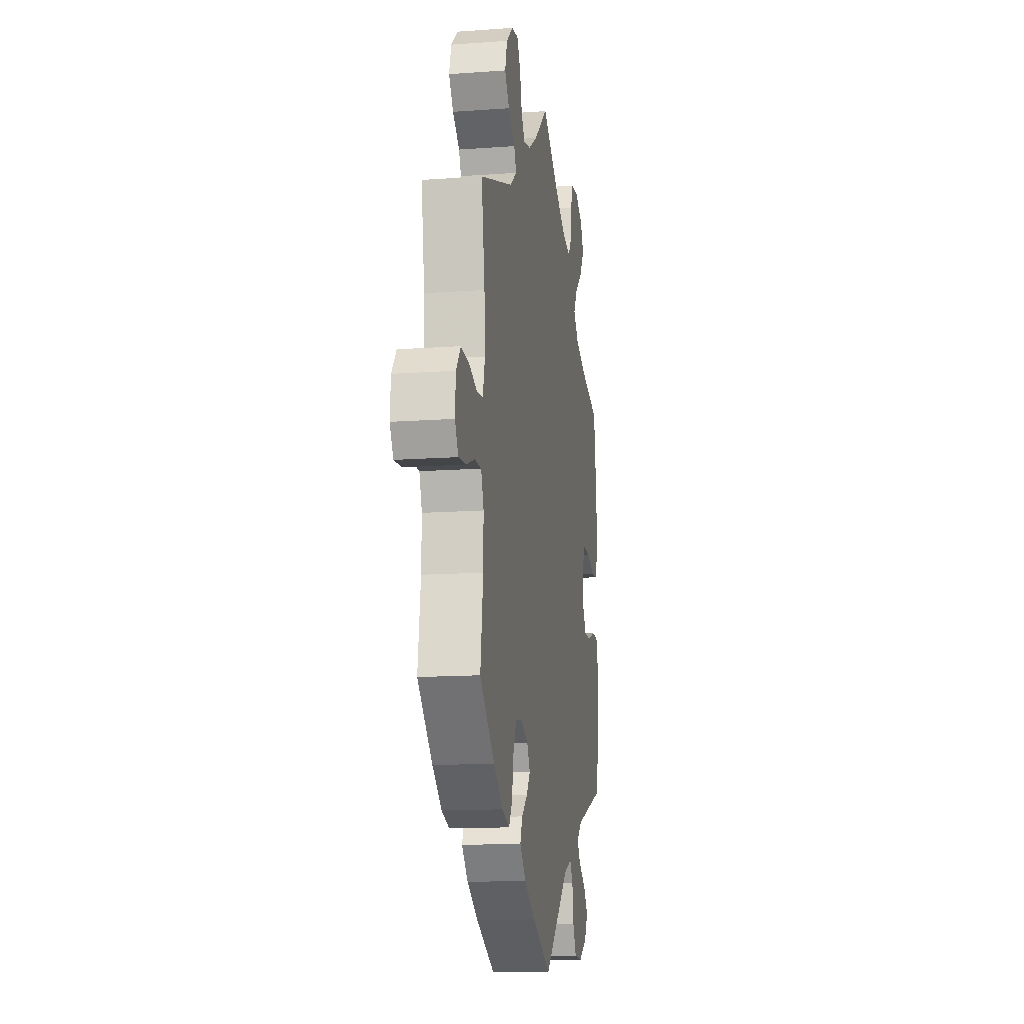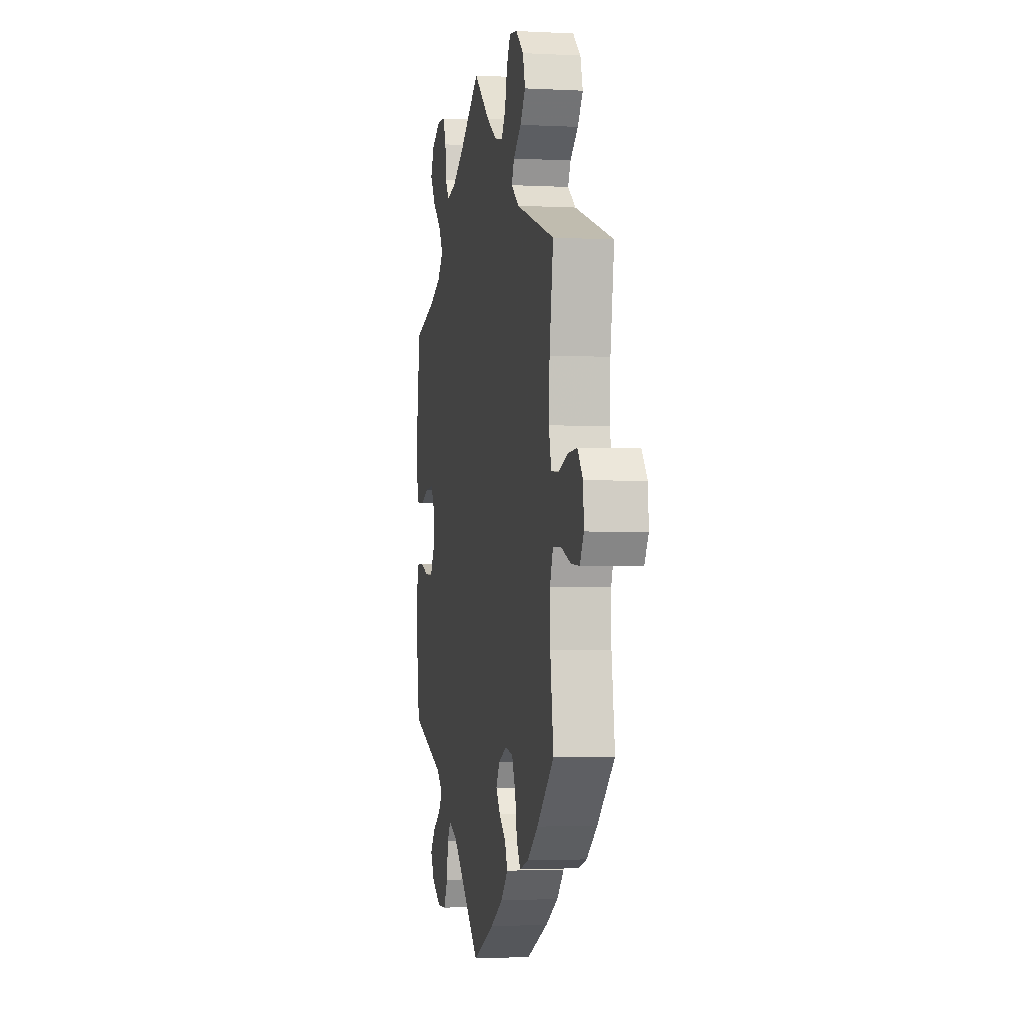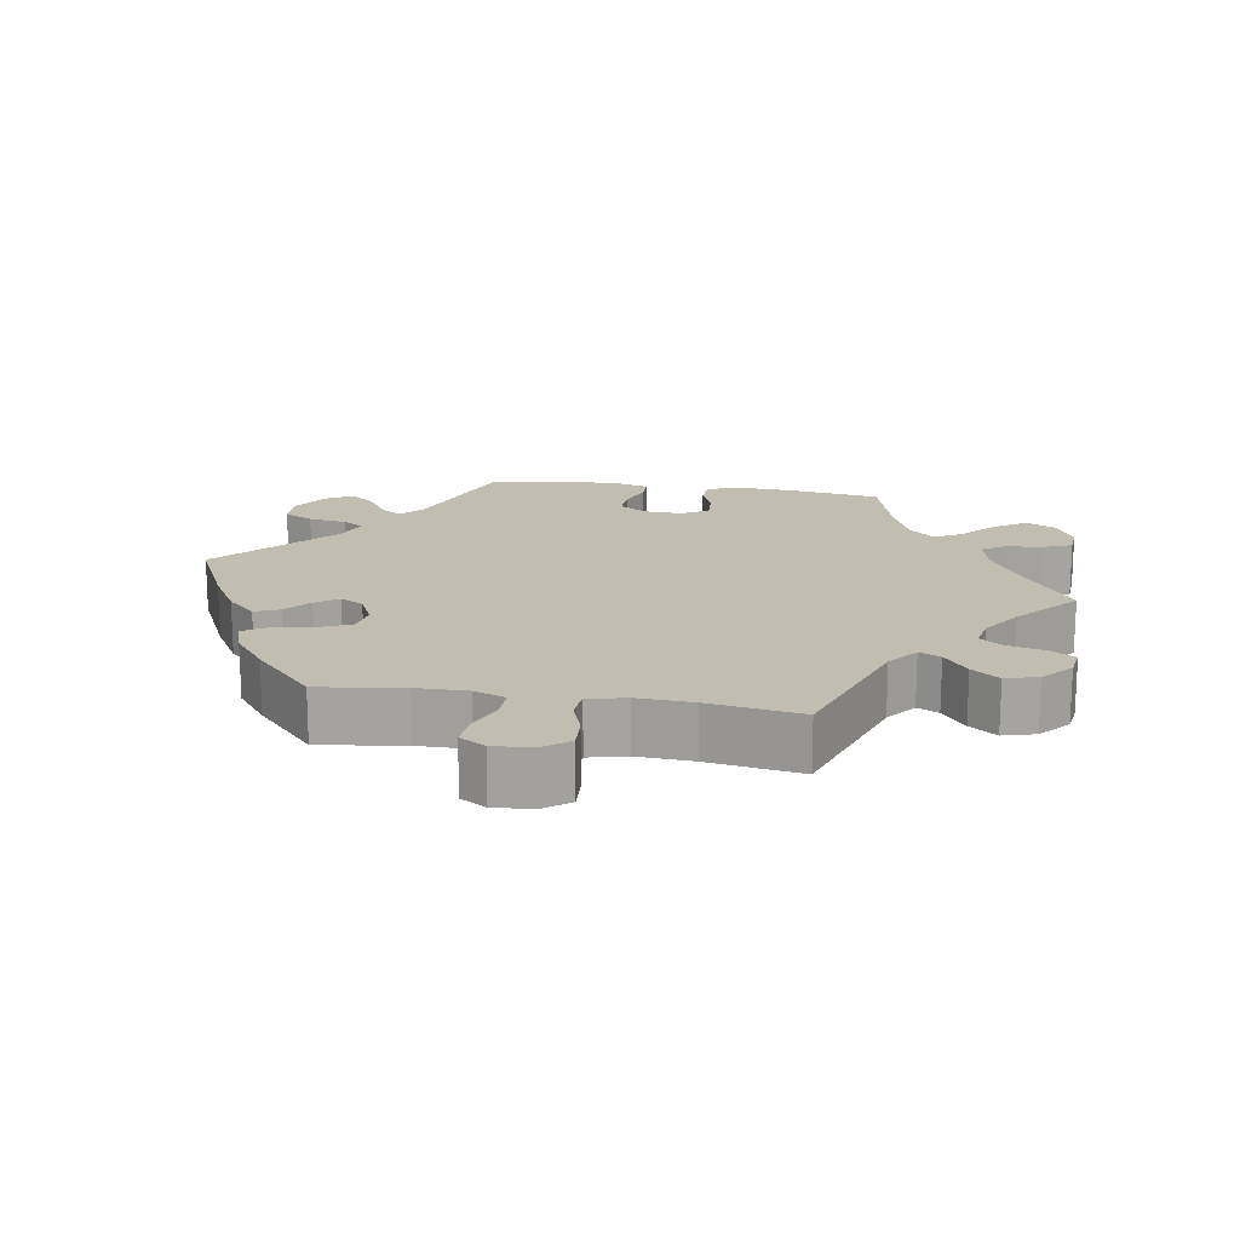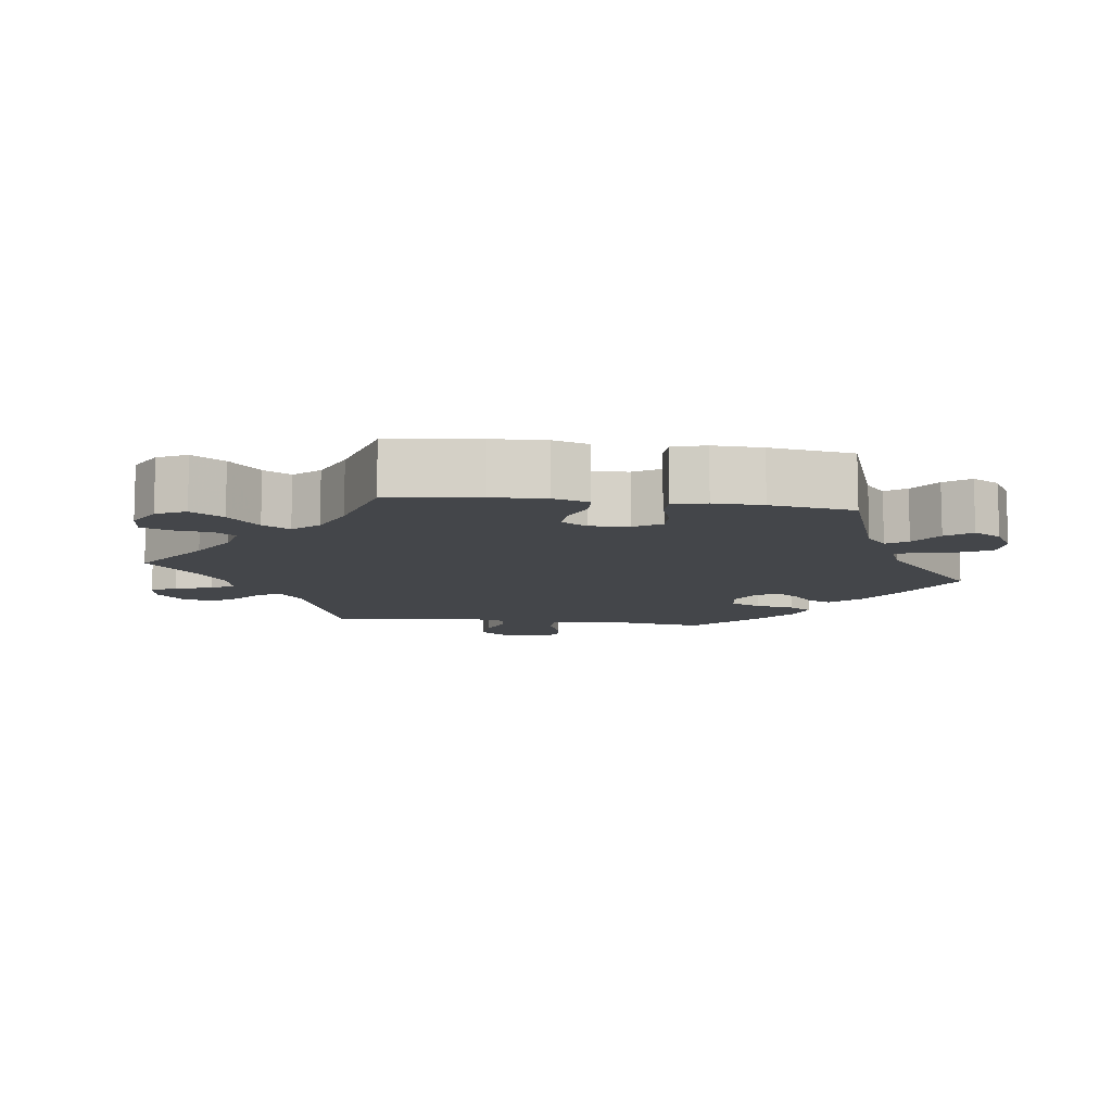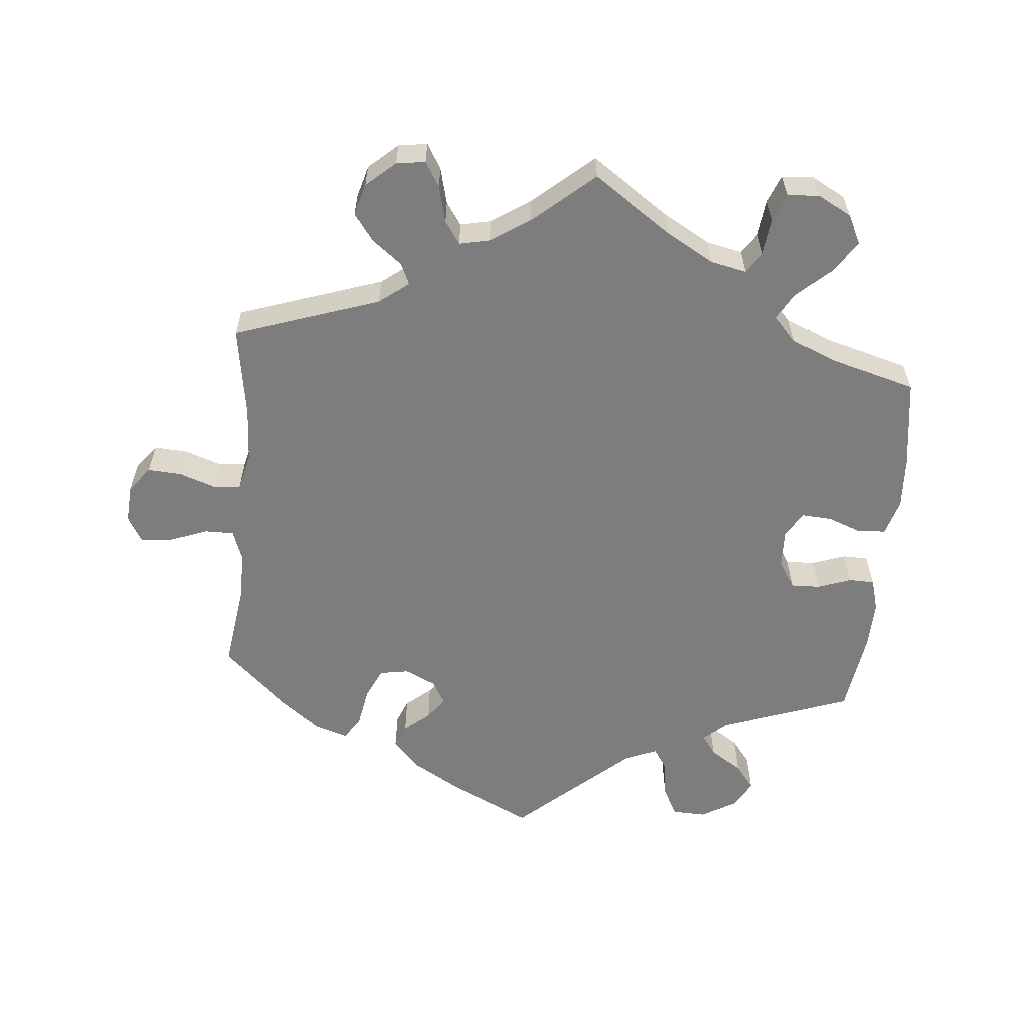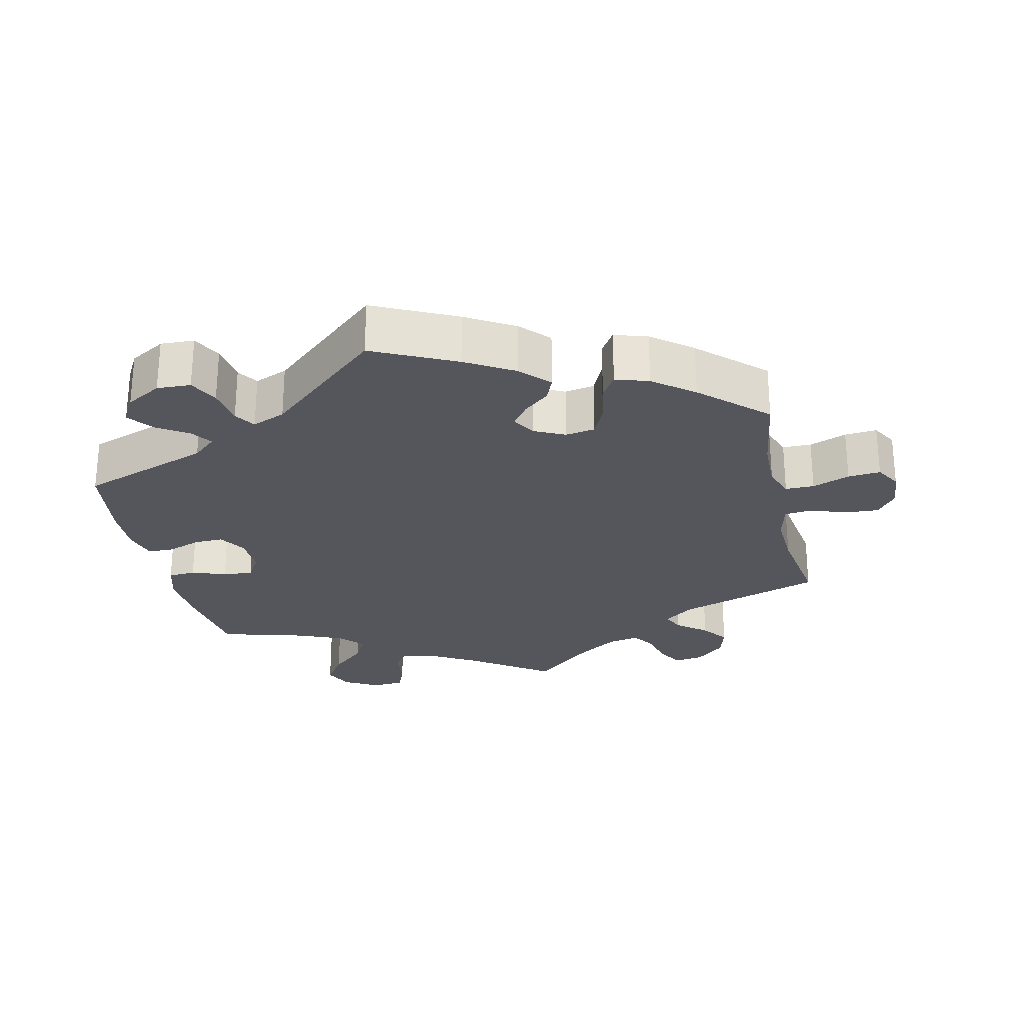
<metadata>
{"format":"obj","ext":"obj","renderer":"f3d","projection":"perspective","resolution":1024,"background":"white","views":[{"elev":-13.8,"azim":-80.8,"up":"+Z"},{"elev":-2.3,"azim":-100.7,"up":"+Z"},{"elev":16.9,"azim":-80.4,"up":"+Y"},{"elev":-9.8,"azim":82.2,"up":"+Y"},{"elev":-59.1,"azim":-5.1,"up":"+Y"},{"elev":-26.3,"azim":-167.4,"up":"+Y"}]}
</metadata>
<code>
v -0.484 0.07 -0.171
v -0.483 0.07 -0.1
v -0.499 0.07 -0.056
v -0.54 0.07 -0.056
v -0.593 0.07 -0.076
v -0.639 0.07 -0.08
v -0.66 0.07 -0.044
v -0.656 0.07 0.01
v -0.628 0.07 0.046
v -0.58 0.07 0.043
v -0.528 0.07 0.025
v -0.49 0.07 0.029
v -0.477 0.07 0.081
v -0.481 0.07 0.159
v -0.501 0.07 0.289
v -0.295 0.07 0.358
v -0.253 0.07 0.39
v -0.267 0.07 0.42
v -0.309 0.07 0.453
v -0.337 0.07 0.491
v -0.324 0.07 0.536
v -0.283 0.07 0.572
v -0.242 0.07 0.578
v -0.221 0.07 0.543
v -0.208 0.07 0.491
v -0.186 0.07 0.459
v -0.142 0.07 0.468
v -0.087 0.07 0.504
v -0.001 0.07 0.578
v 0.109 0.07 0.502
v 0.177 0.07 0.463
v 0.228 0.07 0.452
v 0.248 0.07 0.482
v 0.254 0.07 0.534
v 0.27 0.07 0.574
v 0.315 0.07 0.577
v 0.363 0.07 0.551
v 0.383 0.07 0.51
v 0.353 0.07 0.465
v 0.305 0.07 0.422
v 0.283 0.07 0.384
v 0.315 0.07 0.349
v 0.381 0.07 0.322
v 0.5 0.07 0.289
v 0.518 0.07 0.162
v 0.522 0.07 0.088
v 0.507 0.07 0.037
v 0.468 0.07 0.034
v 0.42 0.07 0.052
v 0.377 0.07 0.055
v 0.355 0.07 0.019
v 0.357 0.07 -0.036
v 0.381 0.07 -0.074
v 0.422 0.07 -0.073
v 0.47 0.07 -0.056
v 0.506 0.07 -0.057
v 0.519 0.07 -0.103
v 0.517 0.07 -0.172
v 0.5 0.07 -0.289
v 0.316 0.07 -0.354
v 0.283 0.07 -0.383
v 0.303 0.07 -0.412
v 0.348 0.07 -0.441
v 0.375 0.07 -0.476
v 0.353 0.07 -0.515
v 0.303 0.07 -0.544
v 0.255 0.07 -0.542
v 0.234 0.07 -0.501
v 0.226 0.07 -0.447
v 0.207 0.07 -0.418
v 0.16 0.07 -0.437
v 0 0.07 -0.578
v -0.117 0.07 -0.522
v -0.185 0.07 -0.482
v -0.223 0.07 -0.442
v -0.209 0.07 -0.408
v -0.173 0.07 -0.378
v -0.15 0.07 -0.347
v -0.169 0.07 -0.314
v -0.213 0.07 -0.293
v -0.255 0.07 -0.3
v -0.275 0.07 -0.344
v -0.285 0.07 -0.399
v -0.306 0.07 -0.432
v -0.353 0.07 -0.417
v -0.41 0.07 -0.373
v -0.501 0.07 -0.289
v -0.484 0 -0.171
v -0.483 0 -0.1
v -0.499 0 -0.056
v -0.54 0 -0.056
v -0.593 0 -0.076
v -0.639 0 -0.08
v -0.66 0 -0.044
v -0.656 0 0.01
v -0.628 0 0.046
v -0.58 0 0.043
v -0.528 0 0.025
v -0.49 0 0.029
v -0.477 0 0.081
v -0.481 0 0.159
v -0.501 0 0.289
v -0.295 0 0.358
v -0.253 0 0.39
v -0.267 0 0.42
v -0.309 0 0.453
v -0.337 0 0.491
v -0.324 0 0.536
v -0.283 0 0.572
v -0.242 0 0.578
v -0.221 0 0.543
v -0.208 0 0.491
v -0.186 0 0.459
v -0.142 0 0.468
v -0.087 0 0.504
v -0.001 0 0.578
v 0.109 0 0.502
v 0.177 0 0.463
v 0.228 0 0.452
v 0.248 0 0.482
v 0.254 0 0.534
v 0.27 0 0.574
v 0.315 0 0.577
v 0.363 0 0.551
v 0.383 0 0.51
v 0.353 0 0.465
v 0.305 0 0.422
v 0.283 0 0.384
v 0.315 0 0.349
v 0.381 0 0.322
v 0.5 0 0.289
v 0.518 0 0.162
v 0.522 0 0.088
v 0.507 0 0.037
v 0.468 0 0.034
v 0.42 0 0.052
v 0.377 0 0.055
v 0.355 0 0.019
v 0.357 0 -0.036
v 0.381 0 -0.074
v 0.422 0 -0.073
v 0.47 0 -0.056
v 0.506 0 -0.057
v 0.519 0 -0.103
v 0.517 0 -0.172
v 0.5 0 -0.289
v 0.316 0 -0.354
v 0.283 0 -0.383
v 0.303 0 -0.412
v 0.348 0 -0.441
v 0.375 0 -0.476
v 0.353 0 -0.515
v 0.303 0 -0.544
v 0.255 0 -0.542
v 0.234 0 -0.501
v 0.226 0 -0.447
v 0.207 0 -0.418
v 0.16 0 -0.437
v 0 0 -0.578
v -0.117 0 -0.522
v -0.185 0 -0.482
v -0.223 0 -0.442
v -0.209 0 -0.408
v -0.173 0 -0.378
v -0.15 0 -0.347
v -0.169 0 -0.314
v -0.213 0 -0.293
v -0.255 0 -0.3
v -0.275 0 -0.344
v -0.285 0 -0.399
v -0.306 0 -0.432
v -0.353 0 -0.417
v -0.41 0 -0.373
v -0.501 0 -0.289
f 86 87 1
f 85 86 1 2
f 82 83 84 85
f 81 82 85 2
f 80 81 2 3
f 79 80 3
f 74 75 76 77
f 74 77 78
f 71 72 73 74
f 70 71 74 78
f 66 67 68 69
f 66 69 70
f 65 66 70
f 62 63 64 65
f 61 62 65 70
f 60 61 70 78
f 54 55 56 57
f 53 54 57 58
f 46 47 48 49
f 46 49 50
f 43 44 45 46
f 42 43 46 50
f 41 42 50 51
f 37 38 39 40
f 37 40 41
f 36 37 41
f 33 34 35 36
f 32 33 36 41
f 31 32 41 51
f 28 29 30
f 27 28 30 31
f 26 27 31 51
f 22 23 24 25
f 22 25 26
f 21 22 26
f 18 19 20 21
f 18 21 26 51
f 14 15 16
f 13 14 16 17
f 12 13 17
f 8 9 10 11
f 8 11 12
f 7 8 12
f 4 5 6 7
f 3 4 7 12
f 79 3 12 17
f 60 78 79 17
f 53 58 59 60
f 52 53 60 17
f 17 18 51 52
f 88 174 173
f 89 88 173 172
f 172 171 170 169
f 89 172 169 168
f 90 89 168 167
f 90 167 166
f 164 163 162 161
f 165 164 161
f 161 160 159 158
f 165 161 158 157
f 156 155 154 153
f 157 156 153
f 157 153 152
f 152 151 150 149
f 157 152 149 148
f 165 157 148 147
f 144 143 142 141
f 145 144 141 140
f 136 135 134 133
f 137 136 133
f 133 132 131 130
f 137 133 130 129
f 138 137 129 128
f 127 126 125 124
f 128 127 124
f 128 124 123
f 123 122 121 120
f 128 123 120 119
f 138 128 119 118
f 117 116 115
f 118 117 115 114
f 138 118 114 113
f 112 111 110 109
f 113 112 109
f 113 109 108
f 108 107 106 105
f 138 113 108 105
f 103 102 101
f 104 103 101 100
f 104 100 99
f 98 97 96 95
f 99 98 95
f 99 95 94
f 94 93 92 91
f 99 94 91 90
f 104 99 90 166
f 104 166 165 147
f 147 146 145 140
f 104 147 140 139
f 139 138 105 104
f 1 88 89 2
f 2 89 90 3
f 3 90 91 4
f 4 91 92 5
f 5 92 93 6
f 6 93 94 7
f 7 94 95 8
f 8 95 96 9
f 9 96 97 10
f 10 97 98 11
f 11 98 99 12
f 12 99 100 13
f 13 100 101 14
f 14 101 102 15
f 15 102 103 16
f 16 103 104 17
f 17 104 105 18
f 18 105 106 19
f 19 106 107 20
f 20 107 108 21
f 21 108 109 22
f 22 109 110 23
f 23 110 111 24
f 24 111 112 25
f 25 112 113 26
f 26 113 114 27
f 27 114 115 28
f 28 115 116 29
f 29 116 117 30
f 30 117 118 31
f 31 118 119 32
f 32 119 120 33
f 33 120 121 34
f 34 121 122 35
f 35 122 123 36
f 36 123 124 37
f 37 124 125 38
f 38 125 126 39
f 39 126 127 40
f 40 127 128 41
f 41 128 129 42
f 42 129 130 43
f 43 130 131 44
f 44 131 132 45
f 45 132 133 46
f 46 133 134 47
f 47 134 135 48
f 48 135 136 49
f 49 136 137 50
f 50 137 138 51
f 51 138 139 52
f 52 139 140 53
f 53 140 141 54
f 54 141 142 55
f 55 142 143 56
f 56 143 144 57
f 57 144 145 58
f 58 145 146 59
f 59 146 147 60
f 60 147 148 61
f 61 148 149 62
f 62 149 150 63
f 63 150 151 64
f 64 151 152 65
f 65 152 153 66
f 66 153 154 67
f 67 154 155 68
f 68 155 156 69
f 69 156 157 70
f 70 157 158 71
f 71 158 159 72
f 72 159 160 73
f 73 160 161 74
f 74 161 162 75
f 75 162 163 76
f 76 163 164 77
f 77 164 165 78
f 78 165 166 79
f 79 166 167 80
f 80 167 168 81
f 81 168 169 82
f 82 169 170 83
f 83 170 171 84
f 84 171 172 85
f 85 172 173 86
f 86 173 174 87
f 87 174 88 1

</code>
